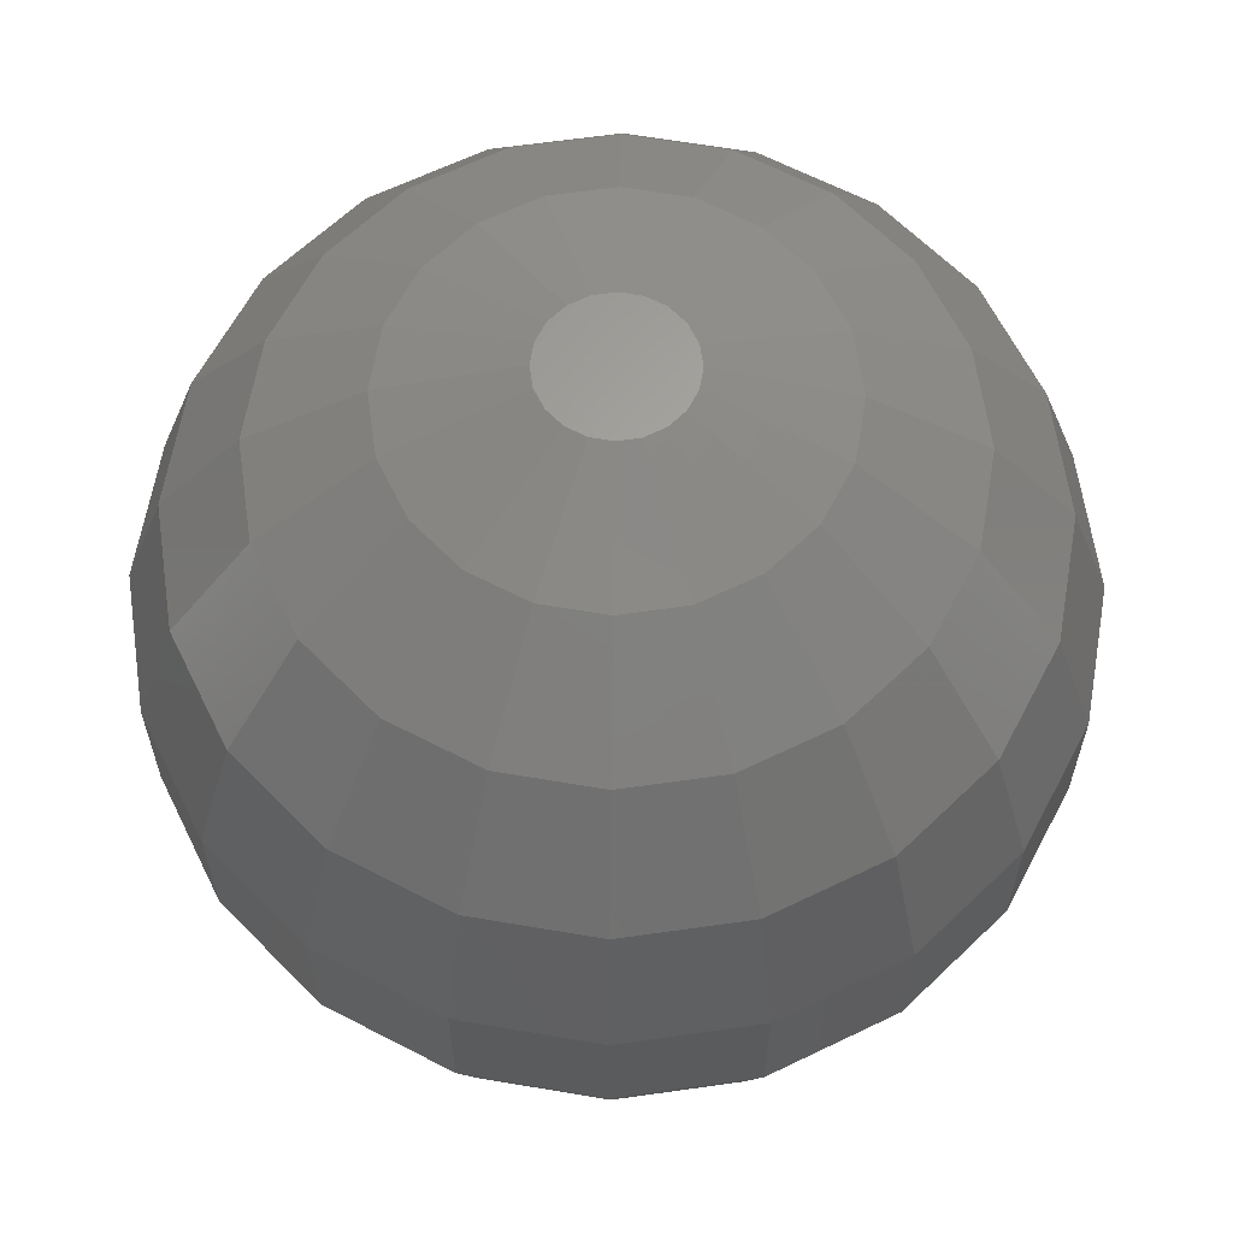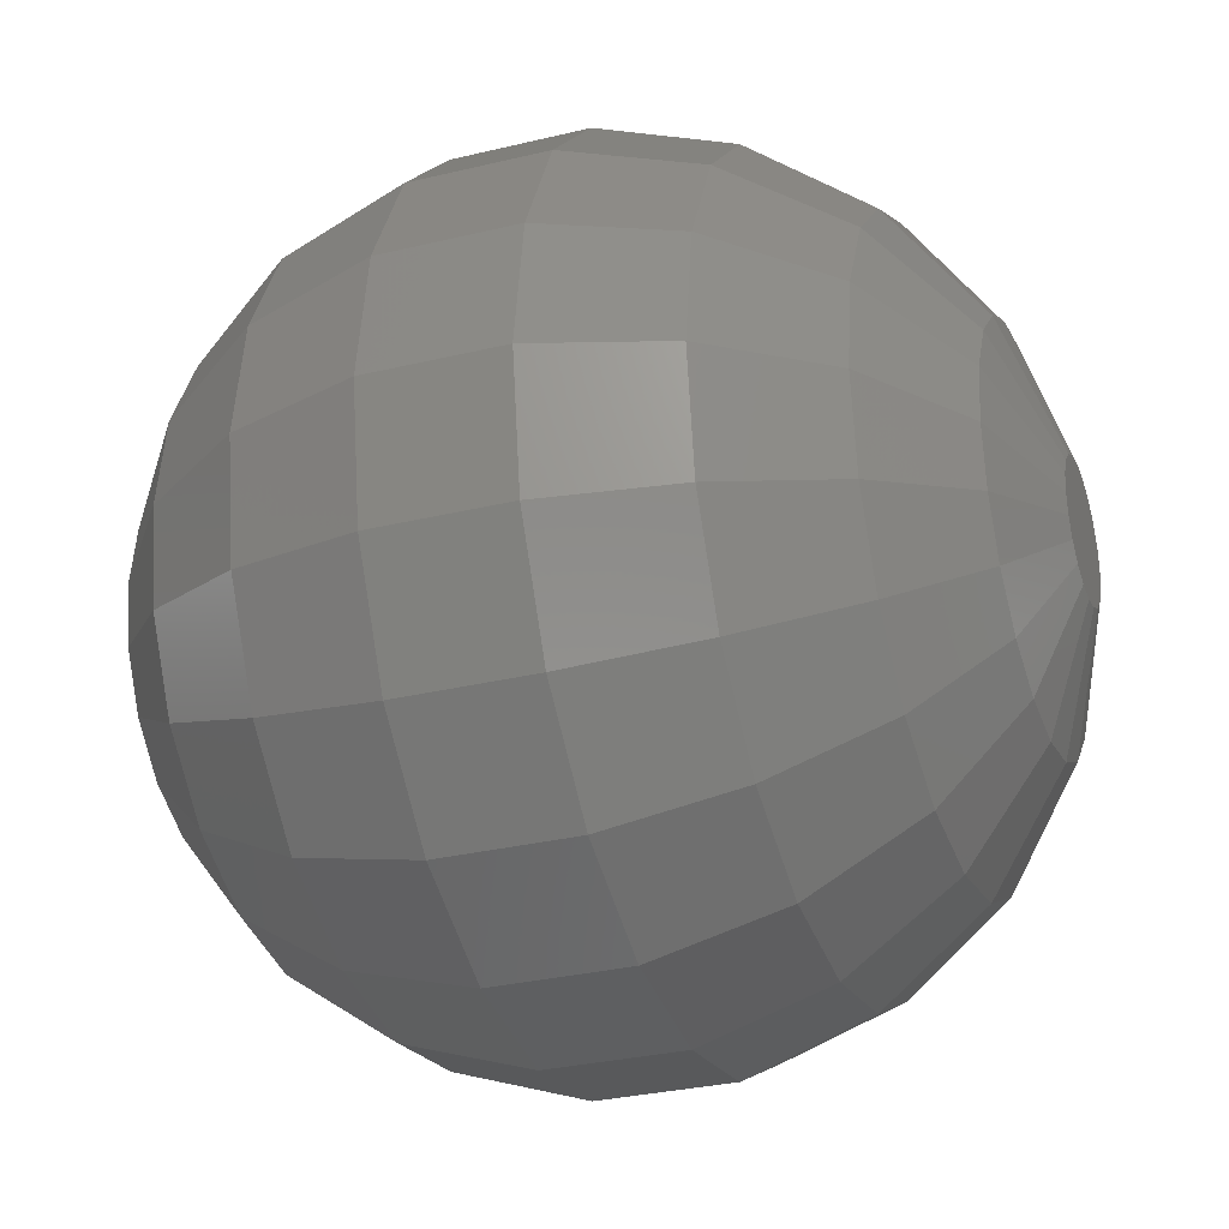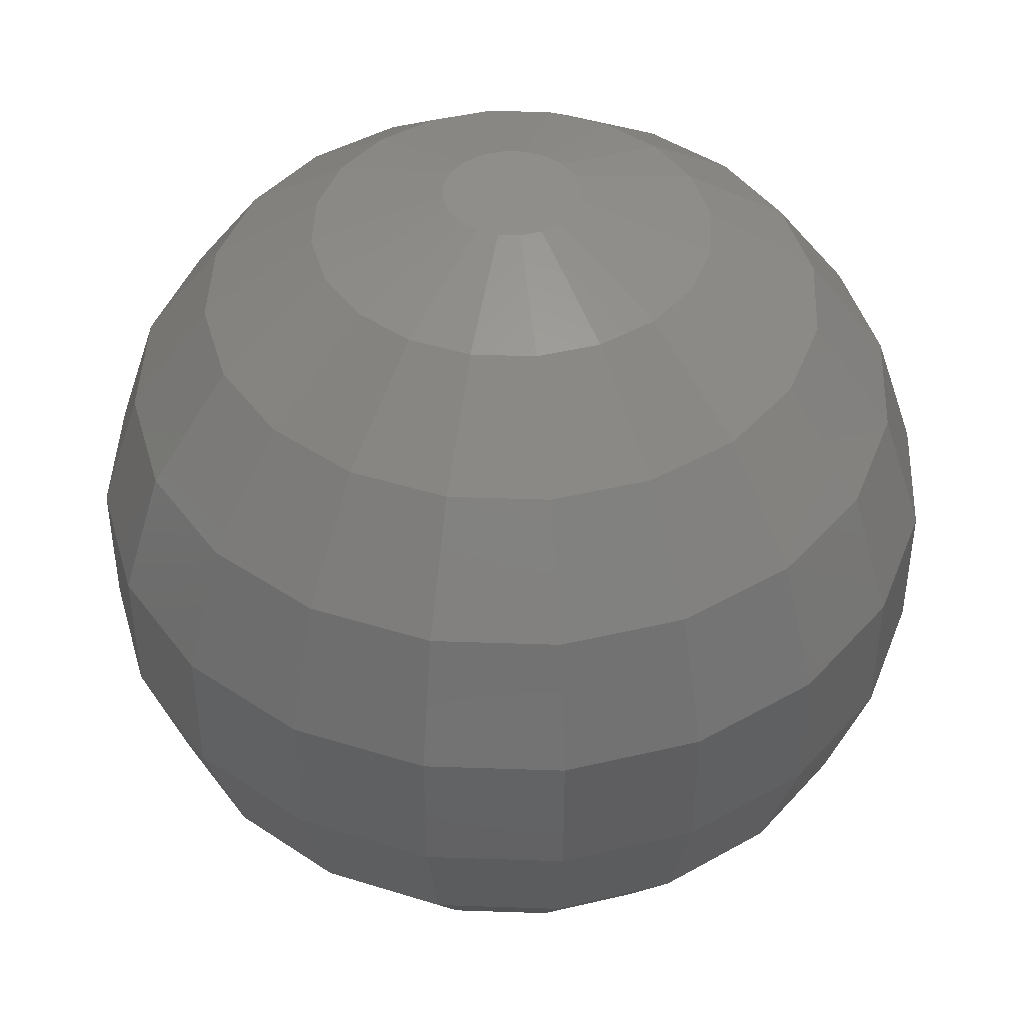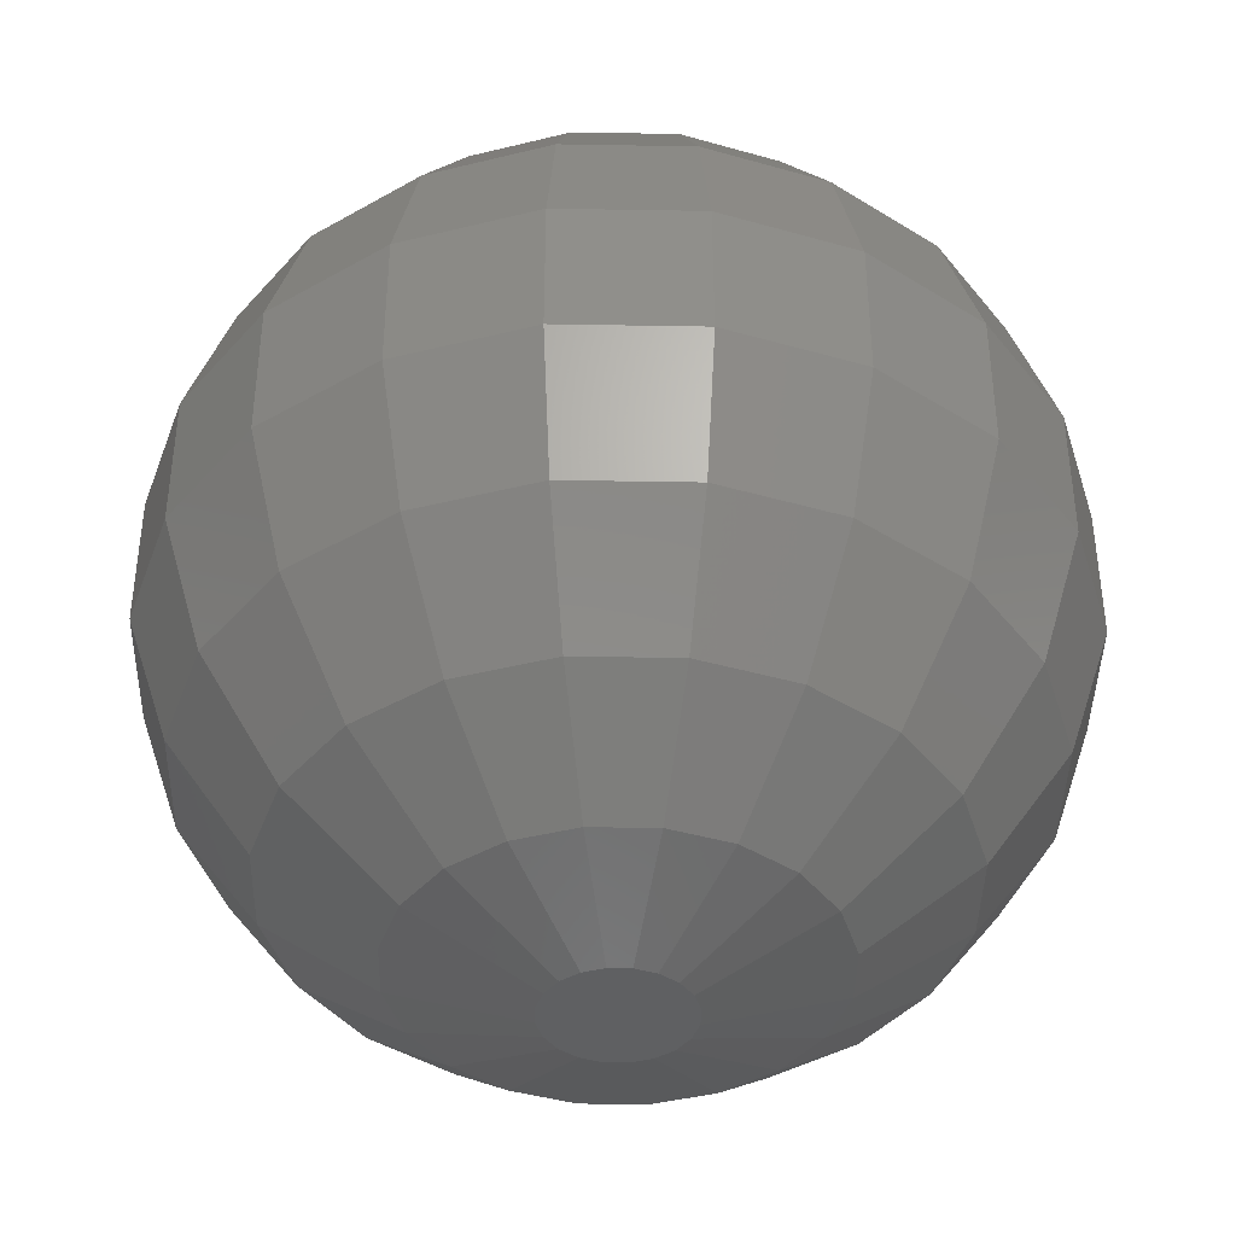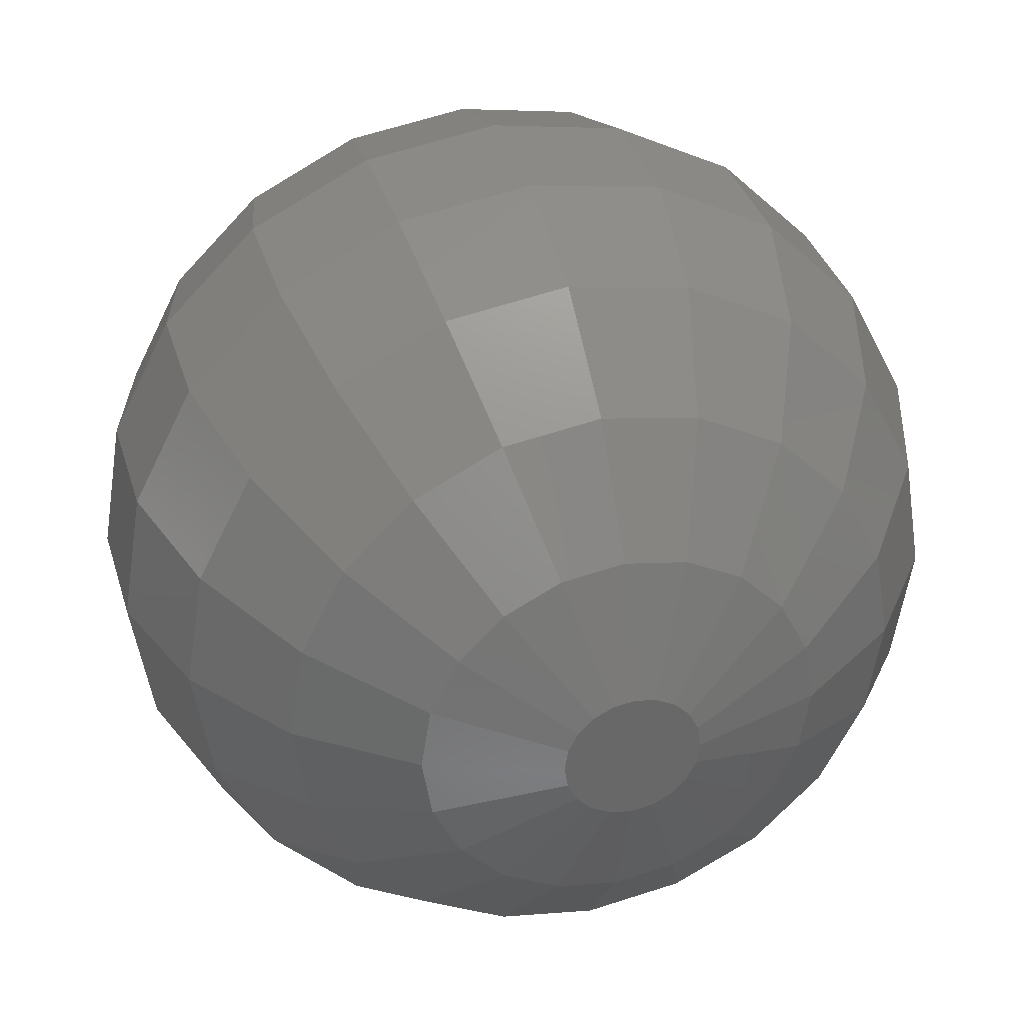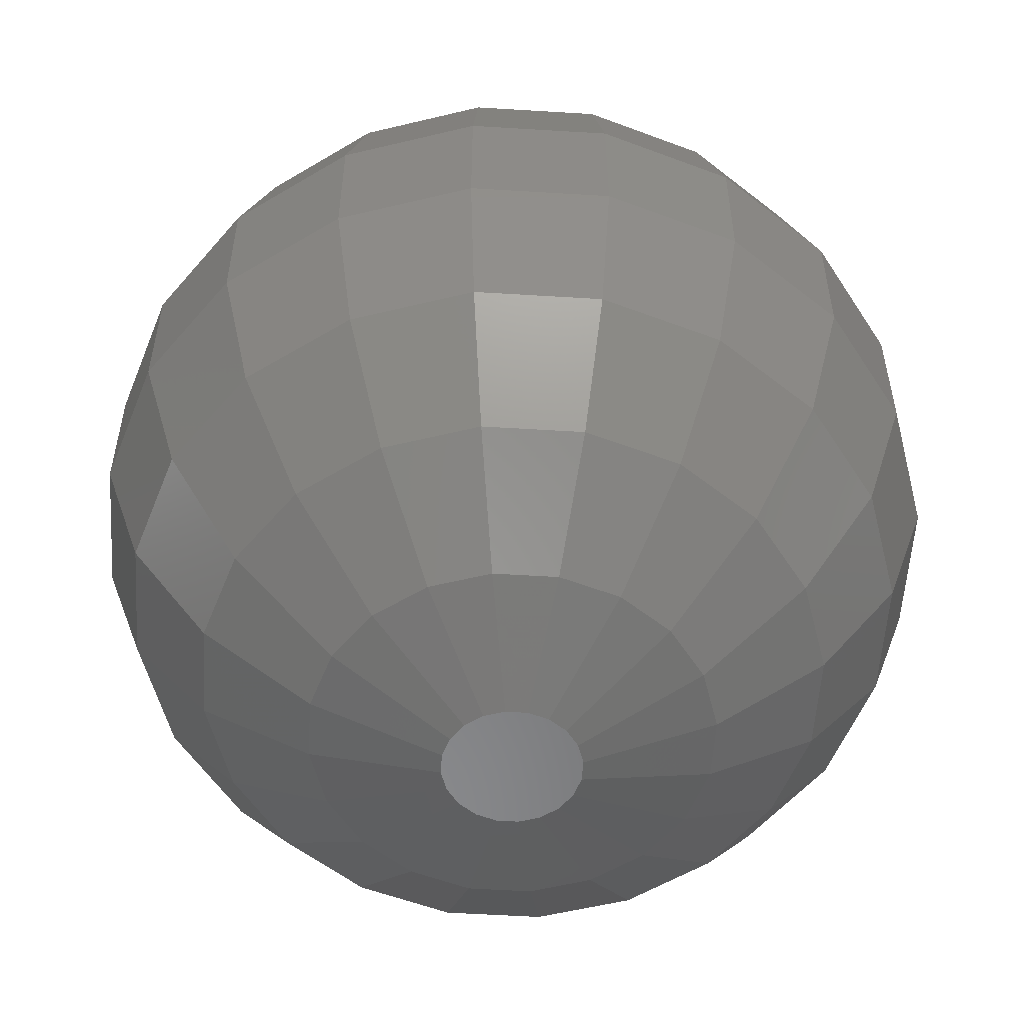
<metadata>
{"format":"stl","ext":"stl","renderer":"f3d","projection":"perspective","resolution":1024,"background":"white","views":[{"elev":62.9,"azim":162.8,"up":"+Z"},{"elev":-29.9,"azim":109.6,"up":"+Y"},{"elev":43.7,"azim":-150.7,"up":"+Z"},{"elev":-41.4,"azim":-136.2,"up":"+Z"},{"elev":34.4,"azim":-15.6,"up":"+Y"},{"elev":-55.6,"azim":-84.7,"up":"+Z"}]}
</metadata>
<code>
# stl→obj: 200 verts, 396 faces
v 0.454 0 0.891
v 0.4318 0.1403 0.891
v 0.1564 0 0.9877
v 0.1488 0.04834 0.9877
v 0.3673 0.2668 0.891
v 0.1266 0.09195 0.9877
v 0.2668 0.3673 0.891
v 0.09195 0.1266 0.9877
v 0.1403 0.4318 0.891
v 0.04834 0.1488 0.9877
v 2.78e-17 0.454 0.891
v 9.579e-18 0.1564 0.9877
v -0.1403 0.4318 0.891
v -0.04834 0.1488 0.9877
v -0.2668 0.3673 0.891
v -0.09195 0.1266 0.9877
v -0.3673 0.2668 0.891
v -0.1266 0.09195 0.9877
v -0.4318 0.1403 0.891
v -0.1488 0.04834 0.9877
v -0.454 5.56e-17 0.891
v -0.1564 1.916e-17 0.9877
v -0.4318 -0.1403 0.891
v -0.1488 -0.04834 0.9877
v -0.3673 -0.2668 0.891
v -0.1266 -0.09195 0.9877
v -0.2668 -0.3673 0.891
v -0.09195 -0.1266 0.9877
v -0.1403 -0.4318 0.891
v -0.04834 -0.1488 0.9877
v -8.34e-17 -0.454 0.891
v -2.874e-17 -0.1564 0.9877
v 0.1403 -0.4318 0.891
v 0.04834 -0.1488 0.9877
v 0.2668 -0.3673 0.891
v 0.09195 -0.1266 0.9877
v 0.3673 -0.2668 0.891
v 0.1266 -0.09195 0.9877
v 0.4318 -0.1403 0.891
v 0.1488 -0.04834 0.9877
v 0.7071 0 0.7071
v 0.6725 0.2185 0.7071
v 0.5721 0.4156 0.7071
v 0.4156 0.5721 0.7071
v 0.2185 0.6725 0.7071
v 4.33e-17 0.7071 0.7071
v -0.2185 0.6725 0.7071
v -0.4156 0.5721 0.7071
v -0.5721 0.4156 0.7071
v -0.6725 0.2185 0.7071
v -0.7071 8.66e-17 0.7071
v -0.6725 -0.2185 0.7071
v -0.5721 -0.4156 0.7071
v -0.4156 -0.5721 0.7071
v -0.2185 -0.6725 0.7071
v -1.299e-16 -0.7071 0.7071
v 0.2185 -0.6725 0.7071
v 0.4156 -0.5721 0.7071
v 0.5721 -0.4156 0.7071
v 0.6725 -0.2185 0.7071
v 0.891 0 0.454
v 0.8474 0.2753 0.454
v 0.7208 0.5237 0.454
v 0.5237 0.7208 0.454
v 0.2753 0.8474 0.454
v 5.456e-17 0.891 0.454
v -0.2753 0.8474 0.454
v -0.5237 0.7208 0.454
v -0.7208 0.5237 0.454
v -0.8474 0.2753 0.454
v -0.891 1.091e-16 0.454
v -0.8474 -0.2753 0.454
v -0.7208 -0.5237 0.454
v -0.5237 -0.7208 0.454
v -0.2753 -0.8474 0.454
v -1.637e-16 -0.891 0.454
v 0.2753 -0.8474 0.454
v 0.5237 -0.7208 0.454
v 0.7208 -0.5237 0.454
v 0.8474 -0.2753 0.454
v 0.9877 0 0.1564
v 0.9393 0.3052 0.1564
v 0.7991 0.5805 0.1564
v 0.5805 0.7991 0.1564
v 0.3052 0.9393 0.1564
v 6.048e-17 0.9877 0.1564
v -0.3052 0.9393 0.1564
v -0.5805 0.7991 0.1564
v -0.7991 0.5805 0.1564
v -0.9393 0.3052 0.1564
v -0.9877 1.21e-16 0.1564
v -0.9393 -0.3052 0.1564
v -0.7991 -0.5805 0.1564
v -0.5805 -0.7991 0.1564
v -0.3052 -0.9393 0.1564
v -1.814e-16 -0.9877 0.1564
v 0.3052 -0.9393 0.1564
v 0.5805 -0.7991 0.1564
v 0.7991 -0.5805 0.1564
v 0.9393 -0.3052 0.1564
v 0.9877 0 -0.1564
v 0.9393 0.3052 -0.1564
v 0.7991 0.5805 -0.1564
v 0.5805 0.7991 -0.1564
v 0.3052 0.9393 -0.1564
v 6.048e-17 0.9877 -0.1564
v -0.3052 0.9393 -0.1564
v -0.5805 0.7991 -0.1564
v -0.7991 0.5805 -0.1564
v -0.9393 0.3052 -0.1564
v -0.9877 1.21e-16 -0.1564
v -0.9393 -0.3052 -0.1564
v -0.7991 -0.5805 -0.1564
v -0.5805 -0.7991 -0.1564
v -0.3052 -0.9393 -0.1564
v -1.814e-16 -0.9877 -0.1564
v 0.3052 -0.9393 -0.1564
v 0.5805 -0.7991 -0.1564
v 0.7991 -0.5805 -0.1564
v 0.9393 -0.3052 -0.1564
v 0.891 0 -0.454
v 0.8474 0.2753 -0.454
v 0.7208 0.5237 -0.454
v 0.5237 0.7208 -0.454
v 0.2753 0.8474 -0.454
v 5.456e-17 0.891 -0.454
v -0.2753 0.8474 -0.454
v -0.5237 0.7208 -0.454
v -0.7208 0.5237 -0.454
v -0.8474 0.2753 -0.454
v -0.891 1.091e-16 -0.454
v -0.8474 -0.2753 -0.454
v -0.7208 -0.5237 -0.454
v -0.5237 -0.7208 -0.454
v -0.2753 -0.8474 -0.454
v -1.637e-16 -0.891 -0.454
v 0.2753 -0.8474 -0.454
v 0.5237 -0.7208 -0.454
v 0.7208 -0.5237 -0.454
v 0.8474 -0.2753 -0.454
v 0.7071 0 -0.7071
v 0.6725 0.2185 -0.7071
v 0.5721 0.4156 -0.7071
v 0.4156 0.5721 -0.7071
v 0.2185 0.6725 -0.7071
v 4.33e-17 0.7071 -0.7071
v -0.2185 0.6725 -0.7071
v -0.4156 0.5721 -0.7071
v -0.5721 0.4156 -0.7071
v -0.6725 0.2185 -0.7071
v -0.7071 8.66e-17 -0.7071
v -0.6725 -0.2185 -0.7071
v -0.5721 -0.4156 -0.7071
v -0.4156 -0.5721 -0.7071
v -0.2185 -0.6725 -0.7071
v -1.299e-16 -0.7071 -0.7071
v 0.2185 -0.6725 -0.7071
v 0.4156 -0.5721 -0.7071
v 0.5721 -0.4156 -0.7071
v 0.6725 -0.2185 -0.7071
v 0.454 0 -0.891
v 0.4318 0.1403 -0.891
v 0.3673 0.2668 -0.891
v 0.2668 0.3673 -0.891
v 0.1403 0.4318 -0.891
v 2.78e-17 0.454 -0.891
v -0.1403 0.4318 -0.891
v -0.2668 0.3673 -0.891
v -0.3673 0.2668 -0.891
v -0.4318 0.1403 -0.891
v -0.454 5.56e-17 -0.891
v -0.4318 -0.1403 -0.891
v -0.3673 -0.2668 -0.891
v -0.2668 -0.3673 -0.891
v -0.1403 -0.4318 -0.891
v -8.34e-17 -0.454 -0.891
v 0.1403 -0.4318 -0.891
v 0.2668 -0.3673 -0.891
v 0.3673 -0.2668 -0.891
v 0.4318 -0.1403 -0.891
v 0.1564 0 -0.9877
v 0.1488 0.04834 -0.9877
v 0.1266 0.09195 -0.9877
v 0.09195 0.1266 -0.9877
v 0.04834 0.1488 -0.9877
v 9.579e-18 0.1564 -0.9877
v -0.04834 0.1488 -0.9877
v -0.09195 0.1266 -0.9877
v -0.1266 0.09195 -0.9877
v -0.1488 0.04834 -0.9877
v -0.1564 1.916e-17 -0.9877
v -0.1488 -0.04834 -0.9877
v -0.1266 -0.09195 -0.9877
v -0.09195 -0.1266 -0.9877
v -0.04834 -0.1488 -0.9877
v -2.874e-17 -0.1564 -0.9877
v 0.04834 -0.1488 -0.9877
v 0.09195 -0.1266 -0.9877
v 0.1266 -0.09195 -0.9877
v 0.1488 -0.04834 -0.9877
f 1 2 3
f 2 4 3
f 2 5 4
f 5 6 4
f 5 7 6
f 7 8 6
f 7 9 8
f 9 10 8
f 9 11 10
f 11 12 10
f 11 13 12
f 13 14 12
f 13 15 14
f 15 16 14
f 15 17 16
f 17 18 16
f 17 19 18
f 19 20 18
f 19 21 20
f 21 22 20
f 21 23 22
f 23 24 22
f 23 25 24
f 25 26 24
f 25 27 26
f 27 28 26
f 27 29 28
f 29 30 28
f 29 31 30
f 31 32 30
f 31 33 32
f 33 34 32
f 33 35 34
f 35 36 34
f 35 37 36
f 37 38 36
f 37 39 38
f 39 40 38
f 39 1 40
f 1 3 40
f 41 42 1
f 42 2 1
f 42 43 2
f 43 5 2
f 43 44 5
f 44 7 5
f 44 45 7
f 45 9 7
f 45 46 9
f 46 11 9
f 46 47 11
f 47 13 11
f 47 48 13
f 48 15 13
f 48 49 15
f 49 17 15
f 49 50 17
f 50 19 17
f 50 51 19
f 51 21 19
f 51 52 21
f 52 23 21
f 52 53 23
f 53 25 23
f 53 54 25
f 54 27 25
f 54 55 27
f 55 29 27
f 55 56 29
f 56 31 29
f 56 57 31
f 57 33 31
f 57 58 33
f 58 35 33
f 58 59 35
f 59 37 35
f 59 60 37
f 60 39 37
f 60 41 39
f 41 1 39
f 61 62 41
f 62 42 41
f 62 63 42
f 63 43 42
f 63 64 43
f 64 44 43
f 64 65 44
f 65 45 44
f 65 66 45
f 66 46 45
f 66 67 46
f 67 47 46
f 67 68 47
f 68 48 47
f 68 69 48
f 69 49 48
f 69 70 49
f 70 50 49
f 70 71 50
f 71 51 50
f 71 72 51
f 72 52 51
f 72 73 52
f 73 53 52
f 73 74 53
f 74 54 53
f 74 75 54
f 75 55 54
f 75 76 55
f 76 56 55
f 76 77 56
f 77 57 56
f 77 78 57
f 78 58 57
f 78 79 58
f 79 59 58
f 79 80 59
f 80 60 59
f 80 61 60
f 61 41 60
f 81 82 61
f 82 62 61
f 82 83 62
f 83 63 62
f 83 84 63
f 84 64 63
f 84 85 64
f 85 65 64
f 85 86 65
f 86 66 65
f 86 87 66
f 87 67 66
f 87 88 67
f 88 68 67
f 88 89 68
f 89 69 68
f 89 90 69
f 90 70 69
f 90 91 70
f 91 71 70
f 91 92 71
f 92 72 71
f 92 93 72
f 93 73 72
f 93 94 73
f 94 74 73
f 94 95 74
f 95 75 74
f 95 96 75
f 96 76 75
f 96 97 76
f 97 77 76
f 97 98 77
f 98 78 77
f 98 99 78
f 99 79 78
f 99 100 79
f 100 80 79
f 100 81 80
f 81 61 80
f 101 102 81
f 102 82 81
f 102 103 82
f 103 83 82
f 103 104 83
f 104 84 83
f 104 105 84
f 105 85 84
f 105 106 85
f 106 86 85
f 106 107 86
f 107 87 86
f 107 108 87
f 108 88 87
f 108 109 88
f 109 89 88
f 109 110 89
f 110 90 89
f 110 111 90
f 111 91 90
f 111 112 91
f 112 92 91
f 112 113 92
f 113 93 92
f 113 114 93
f 114 94 93
f 114 115 94
f 115 95 94
f 115 116 95
f 116 96 95
f 116 117 96
f 117 97 96
f 117 118 97
f 118 98 97
f 118 119 98
f 119 99 98
f 119 120 99
f 120 100 99
f 120 101 100
f 101 81 100
f 121 122 101
f 122 102 101
f 122 123 102
f 123 103 102
f 123 124 103
f 124 104 103
f 124 125 104
f 125 105 104
f 125 126 105
f 126 106 105
f 126 127 106
f 127 107 106
f 127 128 107
f 128 108 107
f 128 129 108
f 129 109 108
f 129 130 109
f 130 110 109
f 130 131 110
f 131 111 110
f 131 132 111
f 132 112 111
f 132 133 112
f 133 113 112
f 133 134 113
f 134 114 113
f 134 135 114
f 135 115 114
f 135 136 115
f 136 116 115
f 136 137 116
f 137 117 116
f 137 138 117
f 138 118 117
f 138 139 118
f 139 119 118
f 139 140 119
f 140 120 119
f 140 121 120
f 121 101 120
f 141 142 121
f 142 122 121
f 142 143 122
f 143 123 122
f 143 144 123
f 144 124 123
f 144 145 124
f 145 125 124
f 145 146 125
f 146 126 125
f 146 147 126
f 147 127 126
f 147 148 127
f 148 128 127
f 148 149 128
f 149 129 128
f 149 150 129
f 150 130 129
f 150 151 130
f 151 131 130
f 151 152 131
f 152 132 131
f 152 153 132
f 153 133 132
f 153 154 133
f 154 134 133
f 154 155 134
f 155 135 134
f 155 156 135
f 156 136 135
f 156 157 136
f 157 137 136
f 157 158 137
f 158 138 137
f 158 159 138
f 159 139 138
f 159 160 139
f 160 140 139
f 160 141 140
f 141 121 140
f 161 162 141
f 162 142 141
f 162 163 142
f 163 143 142
f 163 164 143
f 164 144 143
f 164 165 144
f 165 145 144
f 165 166 145
f 166 146 145
f 166 167 146
f 167 147 146
f 167 168 147
f 168 148 147
f 168 169 148
f 169 149 148
f 169 170 149
f 170 150 149
f 170 171 150
f 171 151 150
f 171 172 151
f 172 152 151
f 172 173 152
f 173 153 152
f 173 174 153
f 174 154 153
f 174 175 154
f 175 155 154
f 175 176 155
f 176 156 155
f 176 177 156
f 177 157 156
f 177 178 157
f 178 158 157
f 178 179 158
f 179 159 158
f 179 180 159
f 180 160 159
f 180 161 160
f 161 141 160
f 181 182 161
f 182 162 161
f 182 183 162
f 183 163 162
f 183 184 163
f 184 164 163
f 184 185 164
f 185 165 164
f 185 186 165
f 186 166 165
f 186 187 166
f 187 167 166
f 187 188 167
f 188 168 167
f 188 189 168
f 189 169 168
f 189 190 169
f 190 170 169
f 190 191 170
f 191 171 170
f 191 192 171
f 192 172 171
f 192 193 172
f 193 173 172
f 193 194 173
f 194 174 173
f 194 195 174
f 195 175 174
f 195 196 175
f 196 176 175
f 196 197 176
f 197 177 176
f 197 198 177
f 198 178 177
f 198 199 178
f 199 179 178
f 199 200 179
f 200 180 179
f 200 181 180
f 181 161 180
f 4 40 3
f 6 40 4
f 6 38 40
f 8 38 6
f 8 36 38
f 10 36 8
f 10 34 36
f 12 34 10
f 12 32 34
f 14 32 12
f 14 30 32
f 16 30 14
f 16 28 30
f 18 28 16
f 18 26 28
f 20 26 18
f 20 24 26
f 24 20 22
f 200 182 181
f 199 182 200
f 199 183 182
f 198 183 199
f 198 184 183
f 197 184 198
f 197 185 184
f 197 186 185
f 196 186 197
f 195 186 196
f 195 187 186
f 194 187 195
f 194 188 187
f 193 188 194
f 193 189 188
f 192 189 193
f 192 190 189
f 190 192 191

</code>
